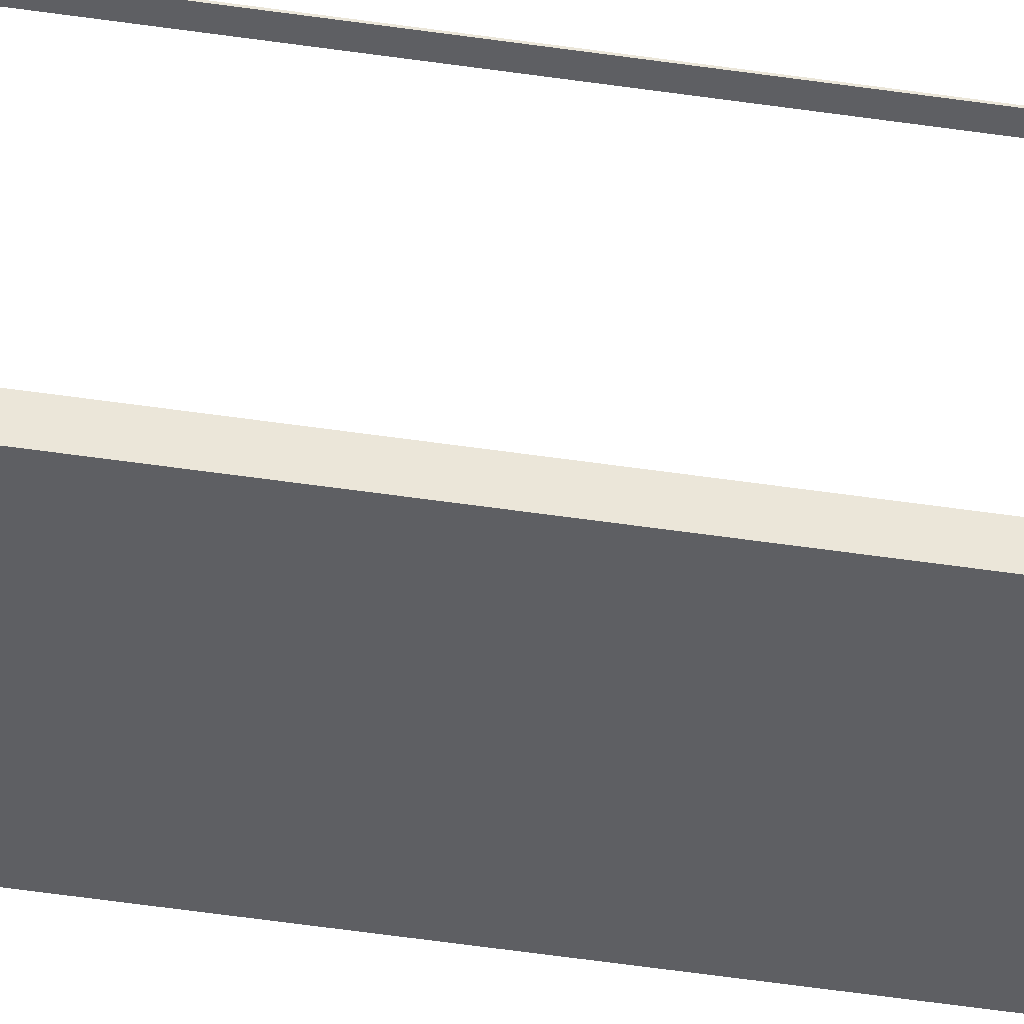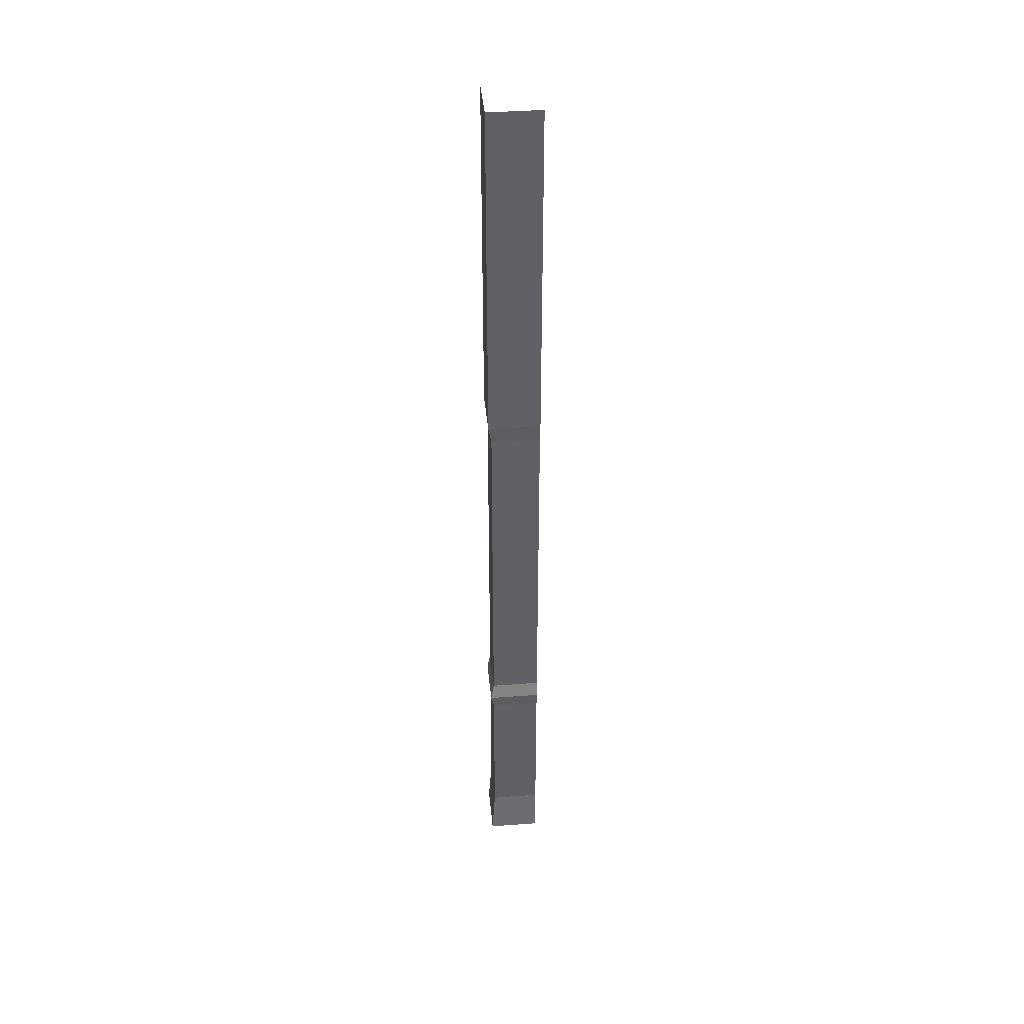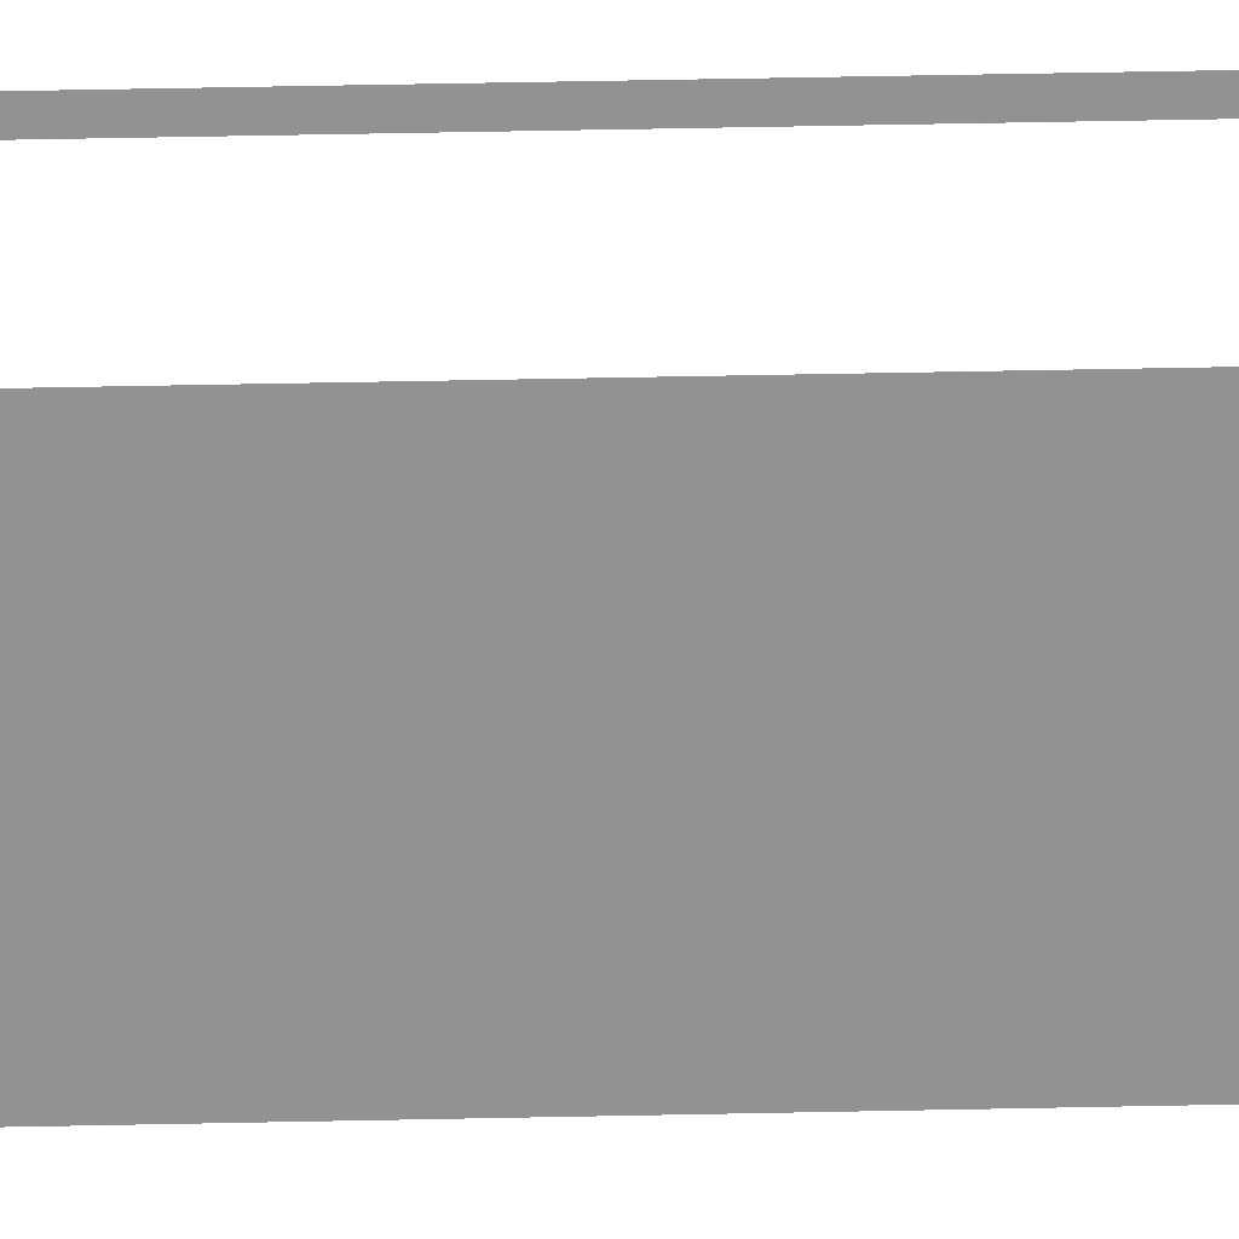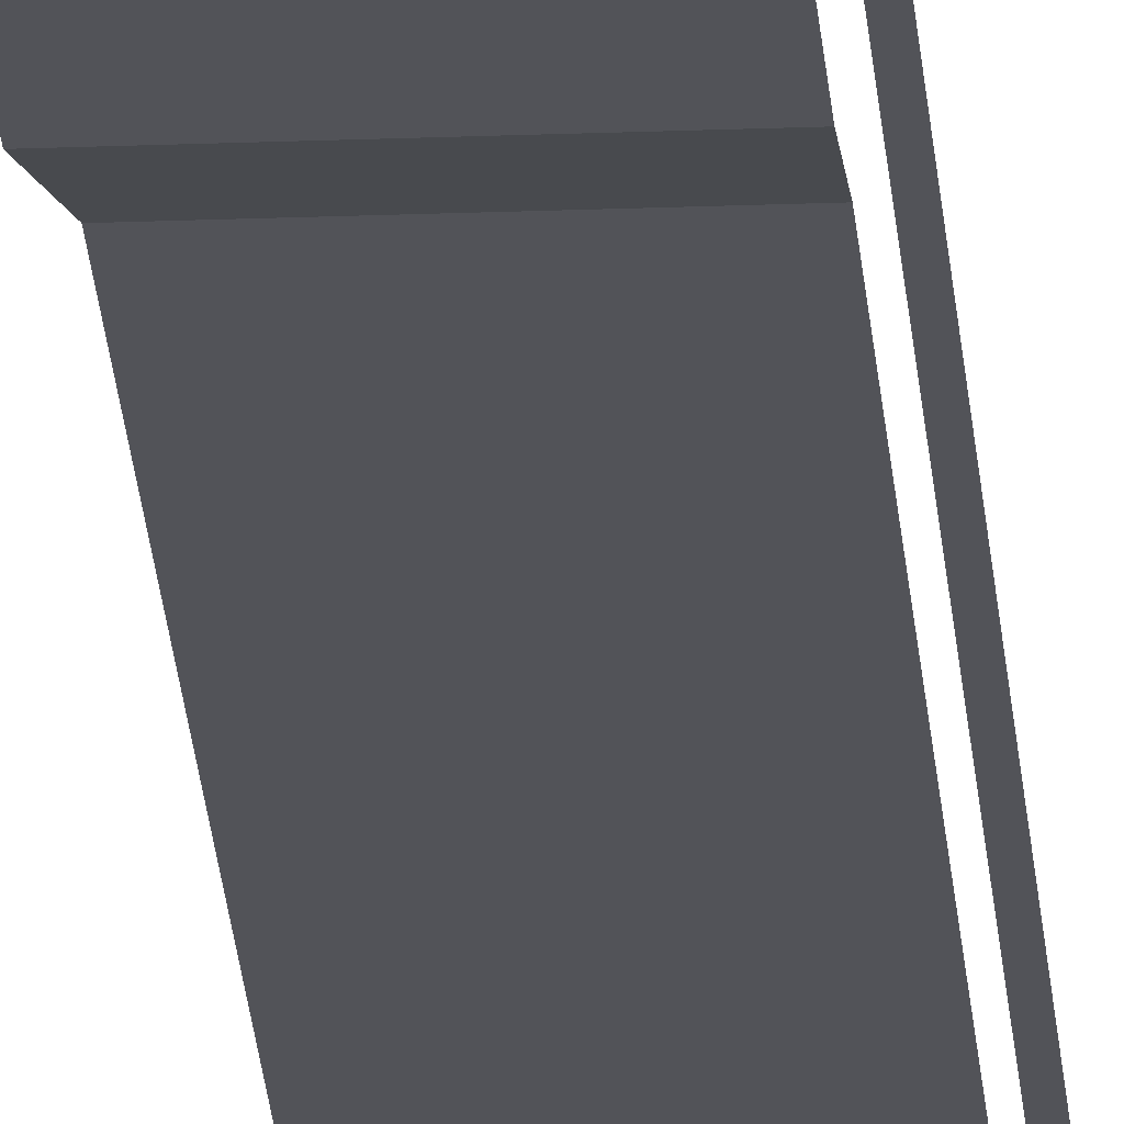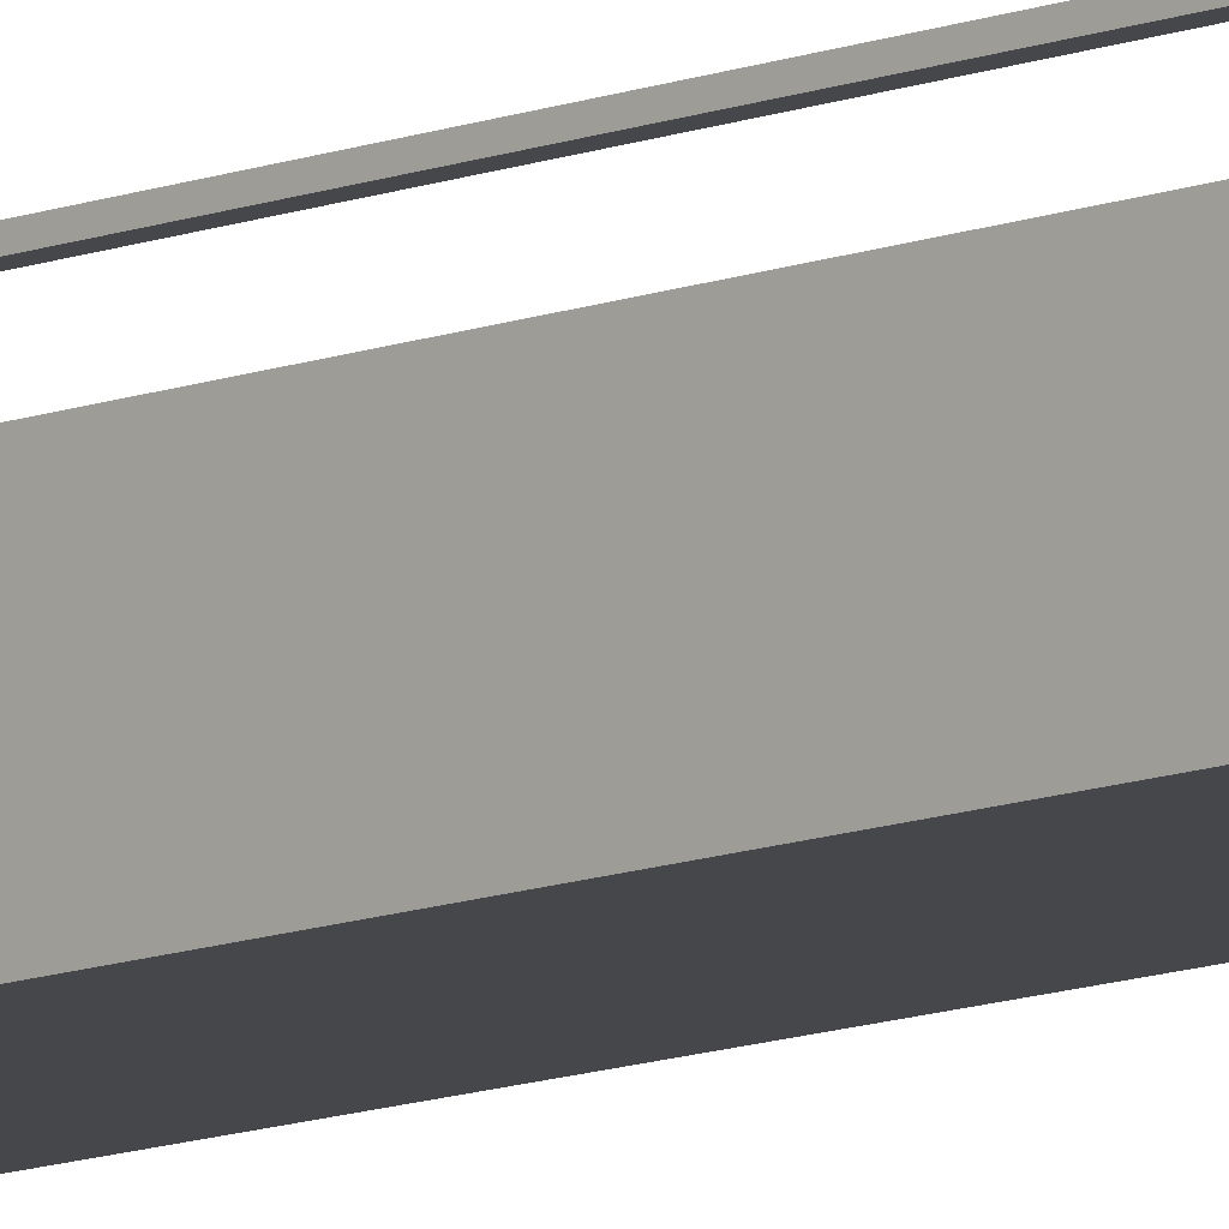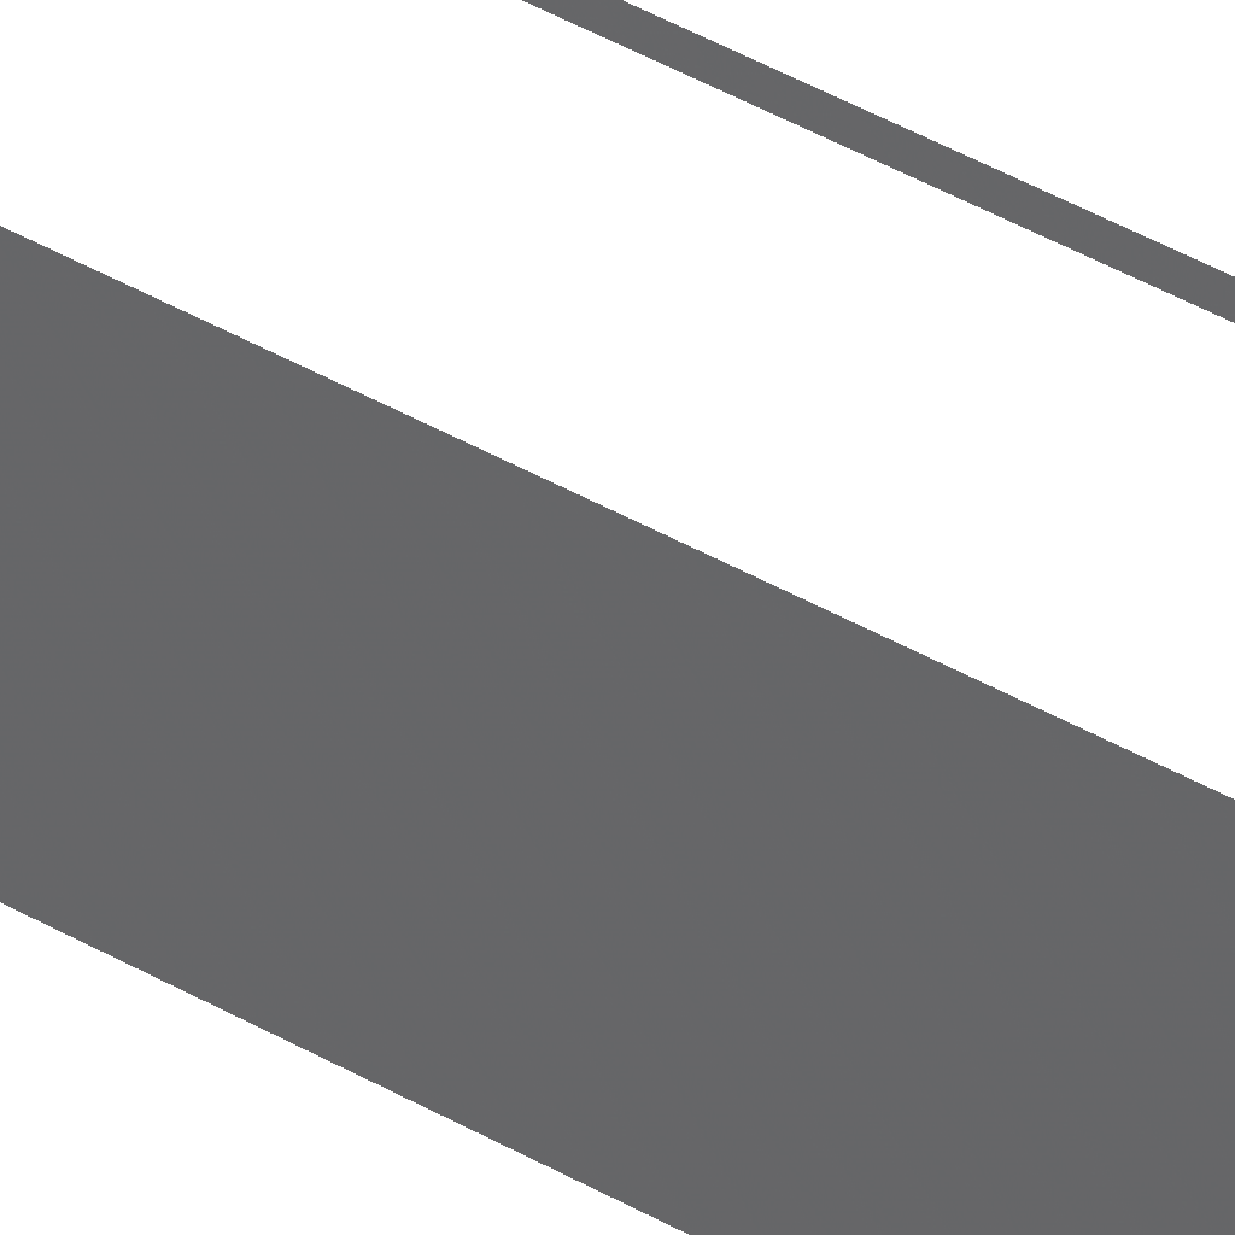
<metadata>
{"format":"obj","ext":"obj","renderer":"f3d","projection":"perspective","resolution":1024,"background":"white","views":[{"elev":-40.9,"azim":-100.9,"up":"+Z"},{"elev":40.2,"azim":174.7,"up":"+Y"},{"elev":24.0,"azim":87.5,"up":"+Z"},{"elev":-22.6,"azim":-176.1,"up":"+Z"},{"elev":-10.4,"azim":-43.9,"up":"+Z"},{"elev":31.4,"azim":131.9,"up":"+Z"}]}
</metadata>
<code>
v -0.5 -0.1094 0.375
v -0.5 0 0.375
v -0.375 0 0.375
v -0.375 -0.1094 0.375
v -0.5 -0.1484 0.375
v -0.375 -0.1484 0.375
v -0.5 -0.8281 0.375
v -0.375 -0.8281 0.375
v -0.5 -0.875 0.3828
v -0.3828 -0.875 0.3828
v -0.5 -1.711 0.3828
v -0.3828 -1.711 0.3828
v -0.5 -1.75 0.375
v -0.375 -1.75 0.375
v -0.5 -1.789 0.3828
v -0.3828 -1.789 0.3828
v -0.5 -2.172 0.3828
v -0.3828 -2.172 0.3828
v -0.5 -2.289 0.375
v -0.375 -2.289 0.375
v -0.5 -2.289 0.5
v -0.375 -2.289 0.5
v -0.3828 -2.172 0.5
v -0.3828 -1.789 0.5
v -0.375 -1.75 0.5
v -0.3828 -1.711 0.5
v -0.3828 -0.875 0.5
v -0.375 -0.8281 0.5
v -0.375 -0.1484 0.5
v -0.375 -0.1094 0.5
v -0.375 0 0.5
v -0.5 -0.8281 0.5
v -0.5 -0.875 0.4922
v -0.4922 -0.875 0.4922
v -0.4922 -0.875 0.5
v -0.4922 -1.711 0.5
v -0.4922 -1.711 0.4922
v -0.5 -1.75 0.5
v -0.5 -1.711 0.4922
v -0.5 -1.789 0.4922
v -0.4922 -1.789 0.4922
v -0.4922 -1.789 0.5
v -0.4922 -2.172 0.5
v -0.4922 -2.172 0.4922
v -0.5 -2.172 0.4922
f 1 2 3
f 1 3 4
f 11 12 13
f 13 12 14
f 25 14 26
f 26 14 12
f 30 4 31
f 31 4 3
f 36 37 38
f 38 37 39
f 1 4 5
f 5 4 6
f 5 6 7
f 7 6 8
f 7 8 9
f 9 8 10
f 13 14 15
f 15 14 16
f 24 16 25
f 25 16 14
f 27 10 28
f 28 10 8
f 28 8 29
f 29 8 6
f 29 6 30
f 30 6 4
f 32 33 34
f 32 34 35
f 38 40 41
f 38 41 42
f 9 10 11
f 11 10 12
f 15 16 17
f 17 16 18
f 23 18 24
f 24 18 16
f 26 12 27
f 27 12 10
f 35 34 36
f 36 34 37
f 39 37 33
f 33 37 34
f 42 41 43
f 43 41 44
f 45 44 40
f 40 44 41
f 17 18 19
f 19 18 20
f 19 20 21
f 21 20 22
f 22 20 23
f 23 20 18
f 43 44 21
f 21 44 45

</code>
